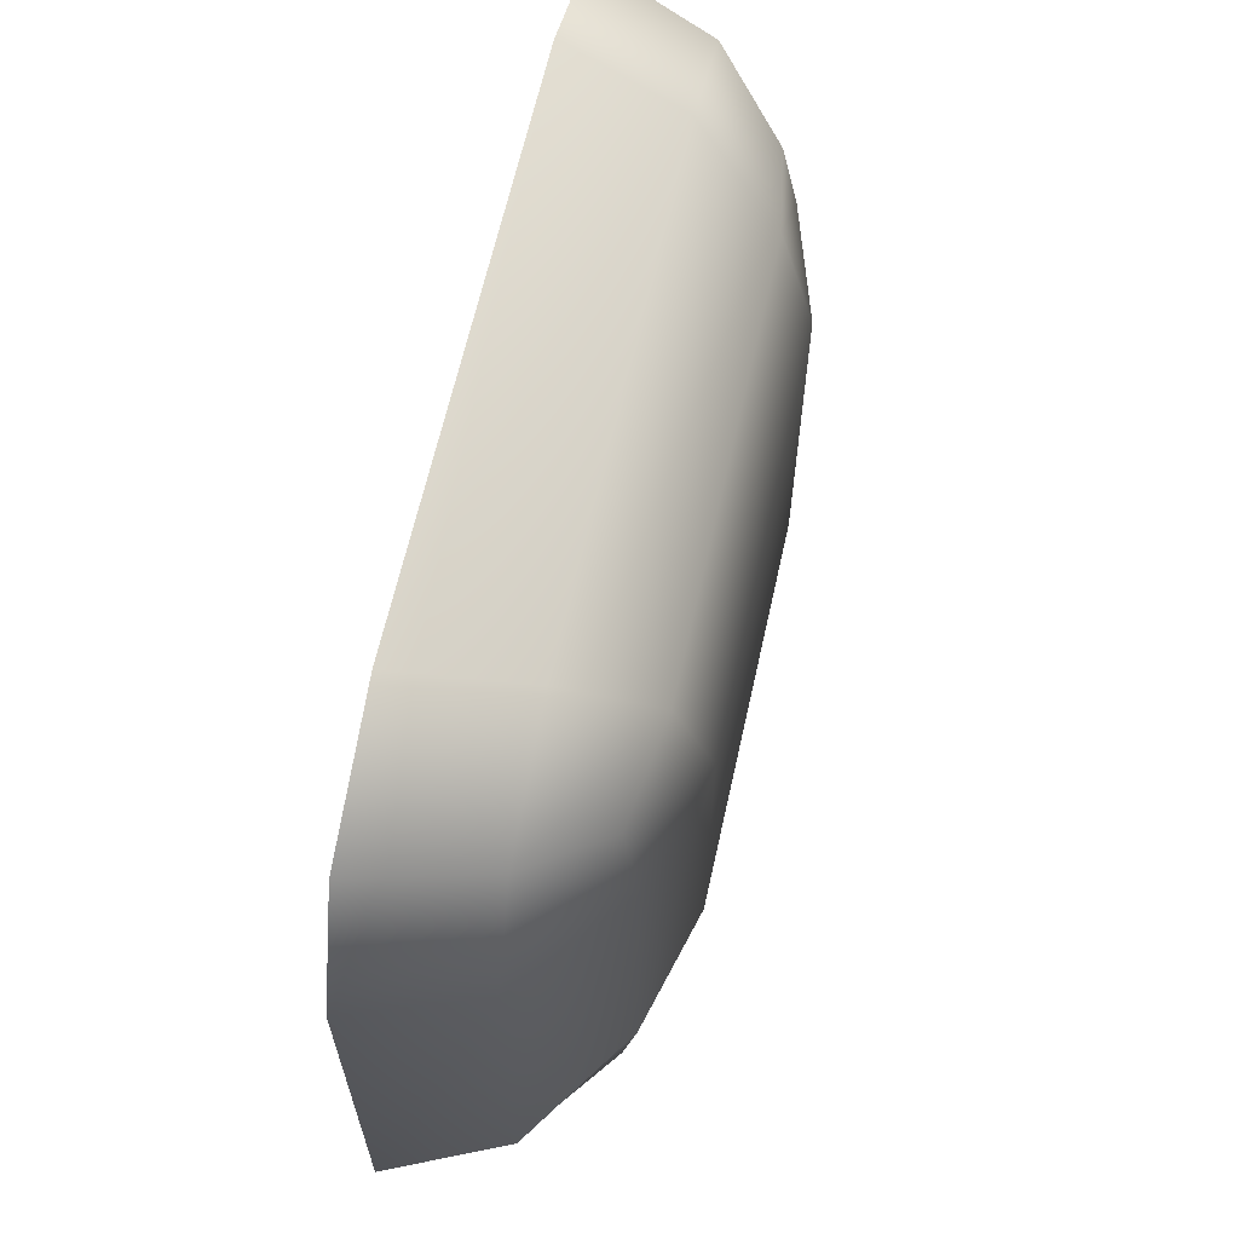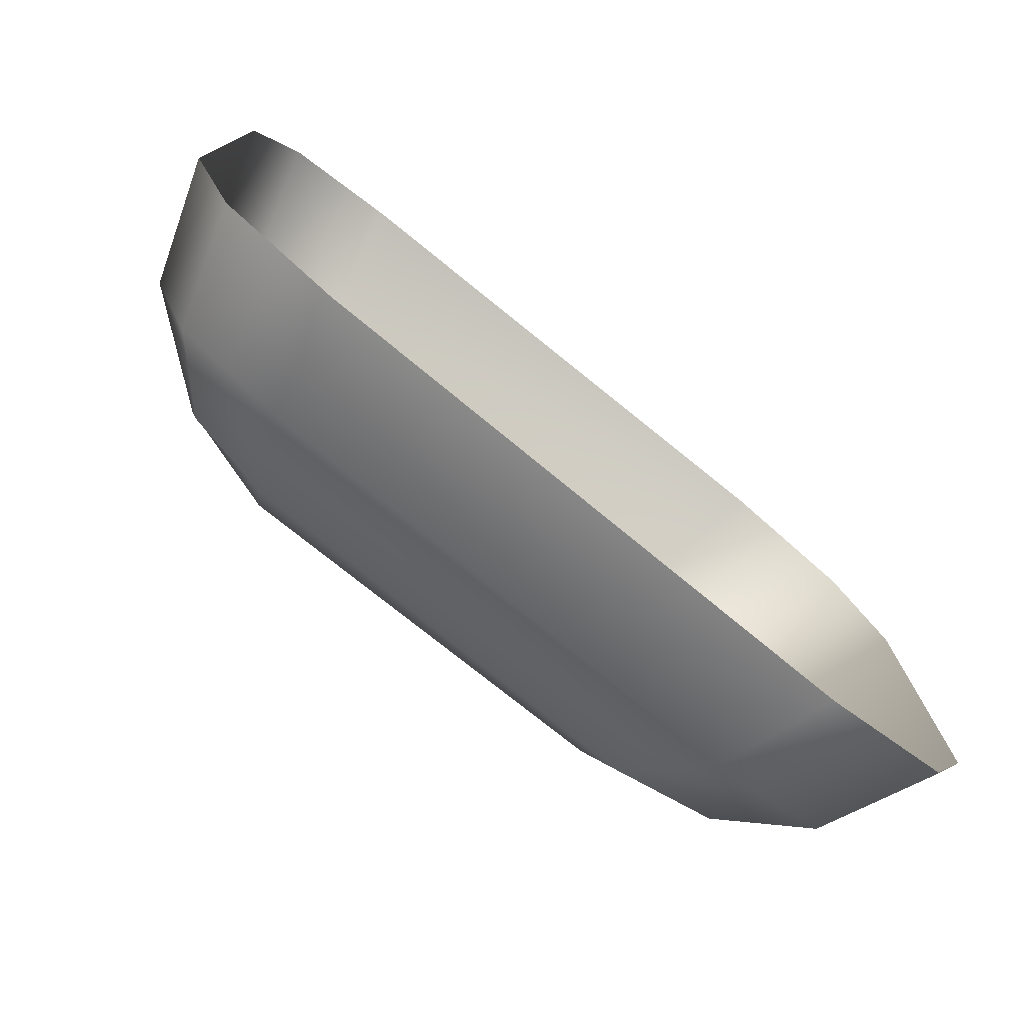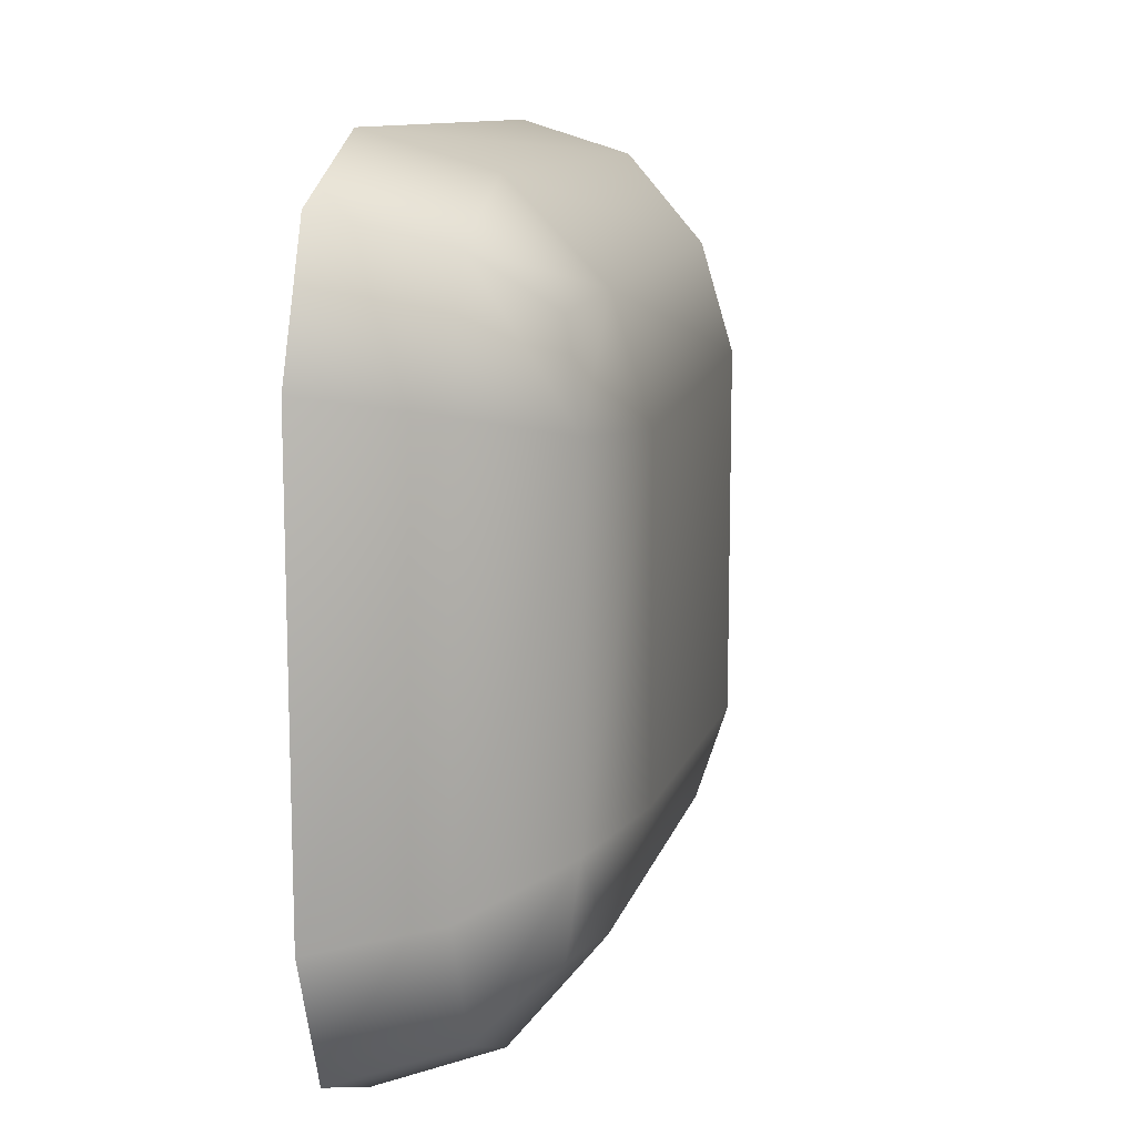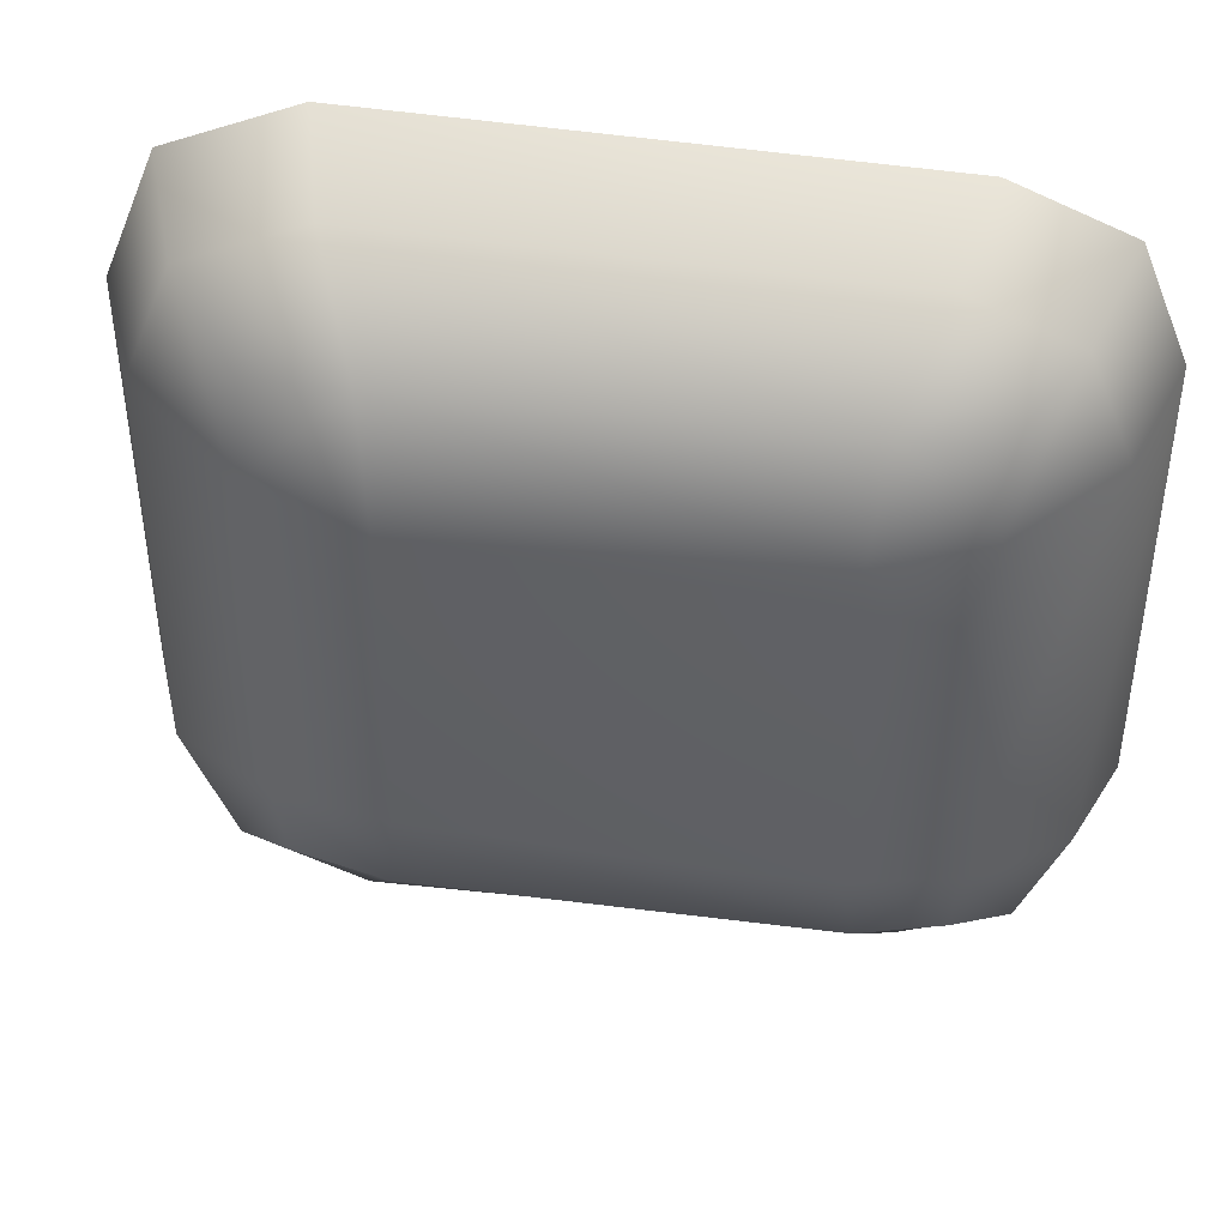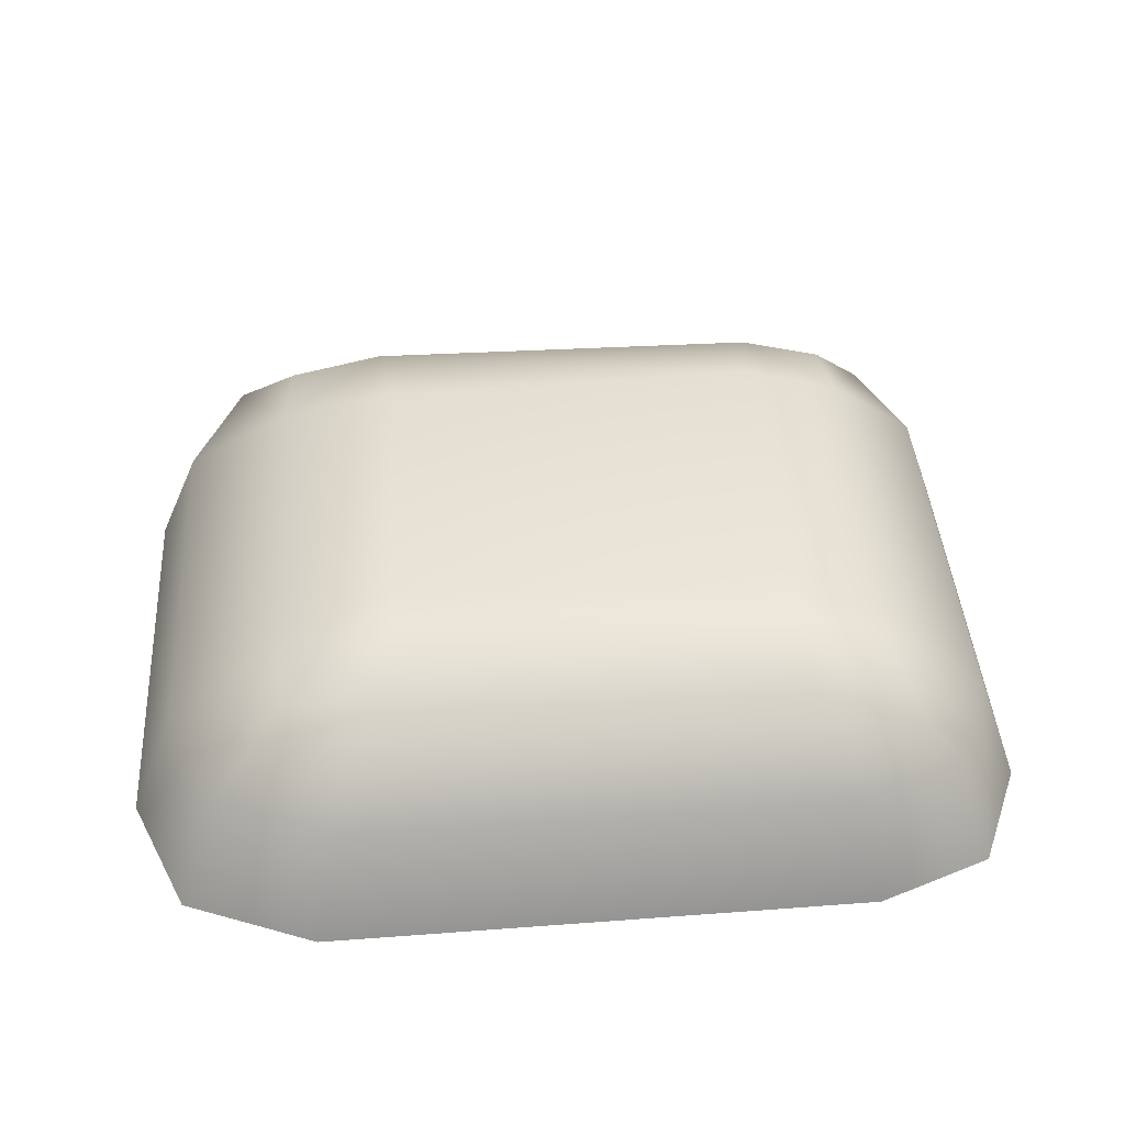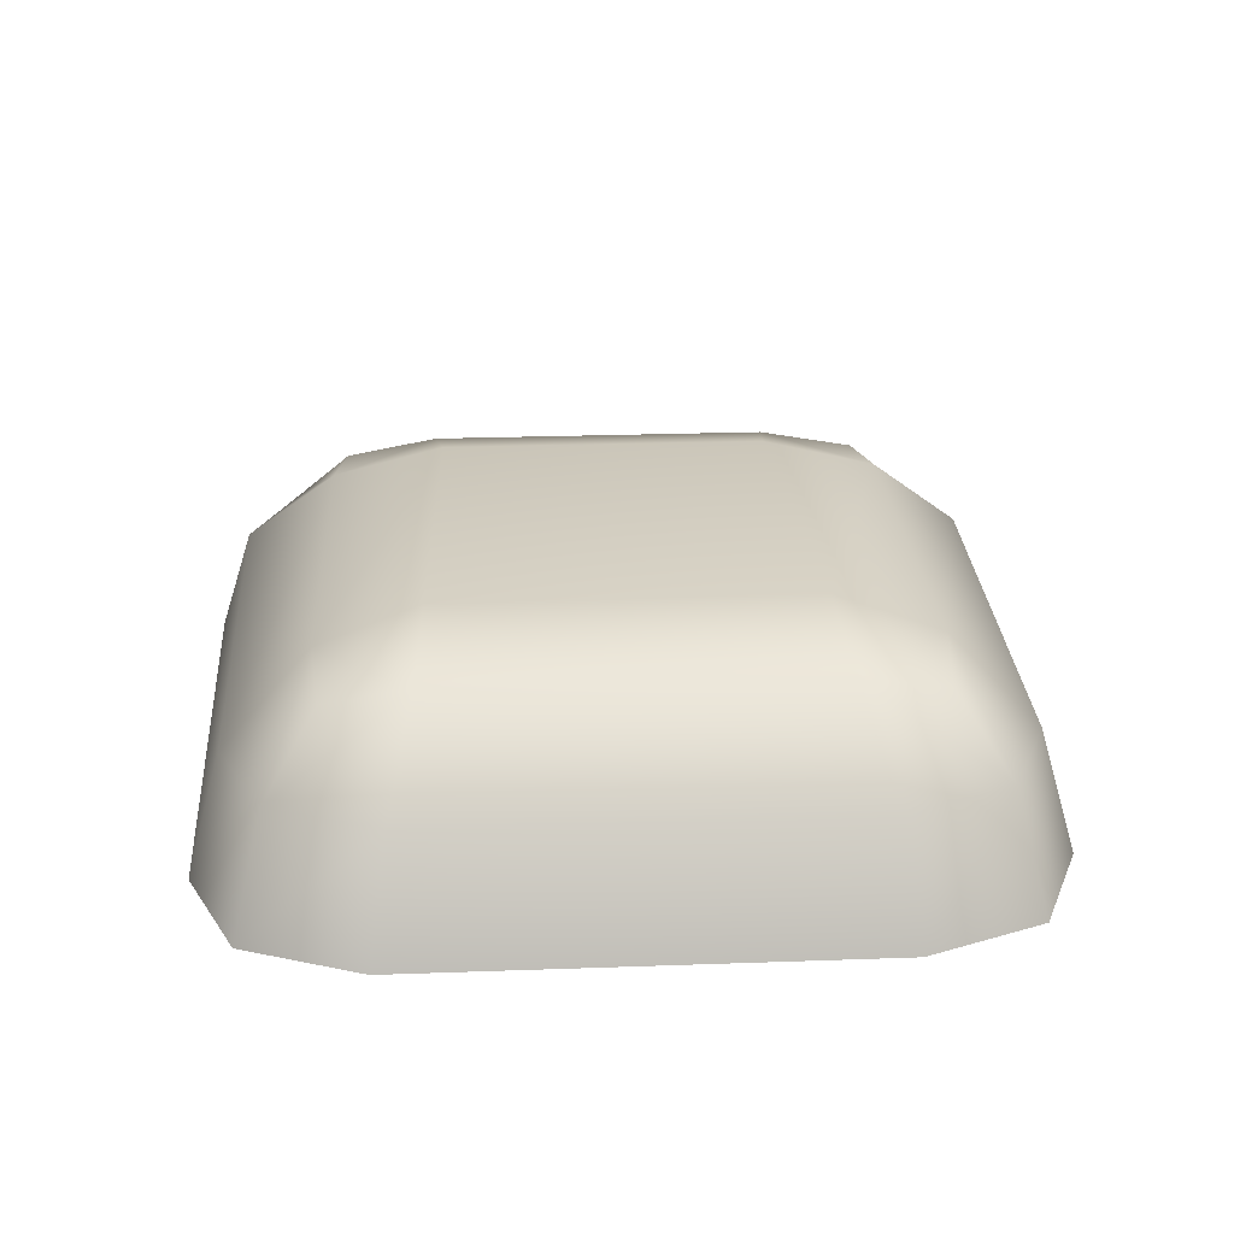
<metadata>
{"format":"obj","ext":"obj","renderer":"f3d","projection":"perspective","resolution":1024,"background":"white","views":[{"elev":64.7,"azim":102.4,"up":"+Z"},{"elev":-77.8,"azim":-39.0,"up":"+Z"},{"elev":12.2,"azim":103.2,"up":"+Z"},{"elev":42.2,"azim":-171.4,"up":"+Z"},{"elev":40.7,"azim":176.3,"up":"+Y"},{"elev":24.3,"azim":-93.4,"up":"+Y"}]}
</metadata>
<code>
g m_dlc7_map_cobble_07
v -0.1952 0.05533 0.08083
v -0.1952 0.05533 -0.1266
v -0.1491 0.09444 -0.115
v -0.1491 0.09444 0.06829
v -0.09915 0.1106 -0.1111
v -0.09915 0.1106 0.06296
v 0.09083 0.1106 -0.1037
v -0.1052 0.09444 -0.159
v 0.09771 0.09444 -0.1585
v -0.1227 0.05533 -0.1991
v 0.1178 0.05533 -0.2044
v 0.09031 0.1106 0.05488
v 0.09724 0.09444 0.1128
v -0.1052 0.09444 0.1132
v 0.1175 0.05533 0.1591
v -0.1227 0.05533 0.1533
v 0.148 0.09444 -0.1082
v 0.1479 0.09444 0.06102
v 0.2008 0.05533 -0.1214
v 0.2011 0.05533 0.07548
v 0.1314 7.197e-09 0.1766
v 0.1766 0.05533 0.1346
v 0.1964 6.082e-09 0.1497
v 0.2233 7.197e-09 0.08468
v -0.1348 6.386e-09 0.1685
v -0.1912 6.792e-09 0.1451
v -0.174 0.05533 0.1321
v -0.2145 6.691e-09 0.08881
v 0.2228 5.88e-09 -0.1305
v 0.1765 0.05533 -0.1801
v 0.1961 6.691e-09 -0.195
v 0.1316 5.677e-09 -0.2217
v -0.1348 7.501e-09 -0.2143
v -0.174 0.05533 -0.1779
v -0.1912 5.677e-09 -0.1909
v -0.2145 6.691e-09 -0.1346
v -0.1461 0.08725 0.1089
v -0.1461 0.08725 -0.1547
v 0.1445 0.08725 -0.1535
v 0.1444 0.08725 0.1079
g m_dlc7_map_cobble_07_0
f 3 2 1
f 4 3 1
f 5 3 4
f 6 5 4
f 7 5 6
f 5 7 8
f 5 8 3
f 7 9 8
f 8 9 10
f 9 11 10
f 12 7 6
f 13 12 6
f 14 13 6
f 6 4 14
f 15 13 14
f 16 15 14
f 17 7 12
f 7 17 9
f 18 17 12
f 12 13 18
f 19 17 18
f 20 19 18
f 21 15 16
f 15 21 22
f 20 18 22
f 15 22 13
f 22 23 20
f 21 23 22
f 23 24 20
f 25 21 16
f 26 25 16
f 27 26 16
f 16 14 27
f 28 26 27
f 1 28 27
f 29 19 20
f 24 29 20
f 19 29 30
f 19 30 17
f 29 31 30
f 30 31 11
f 31 32 11
f 11 32 10
f 32 33 10
f 10 33 34
f 33 35 34
f 34 35 2
f 28 1 2
f 35 36 2
f 36 28 2
f 1 27 4
f 27 37 4
f 4 37 14
f 14 37 27
f 10 34 8
f 34 38 8
f 3 38 34
f 2 3 34
f 8 38 3
f 11 9 30
f 9 39 30
f 30 39 17
f 17 39 9
f 18 40 22
f 13 40 18
f 22 40 13

</code>
